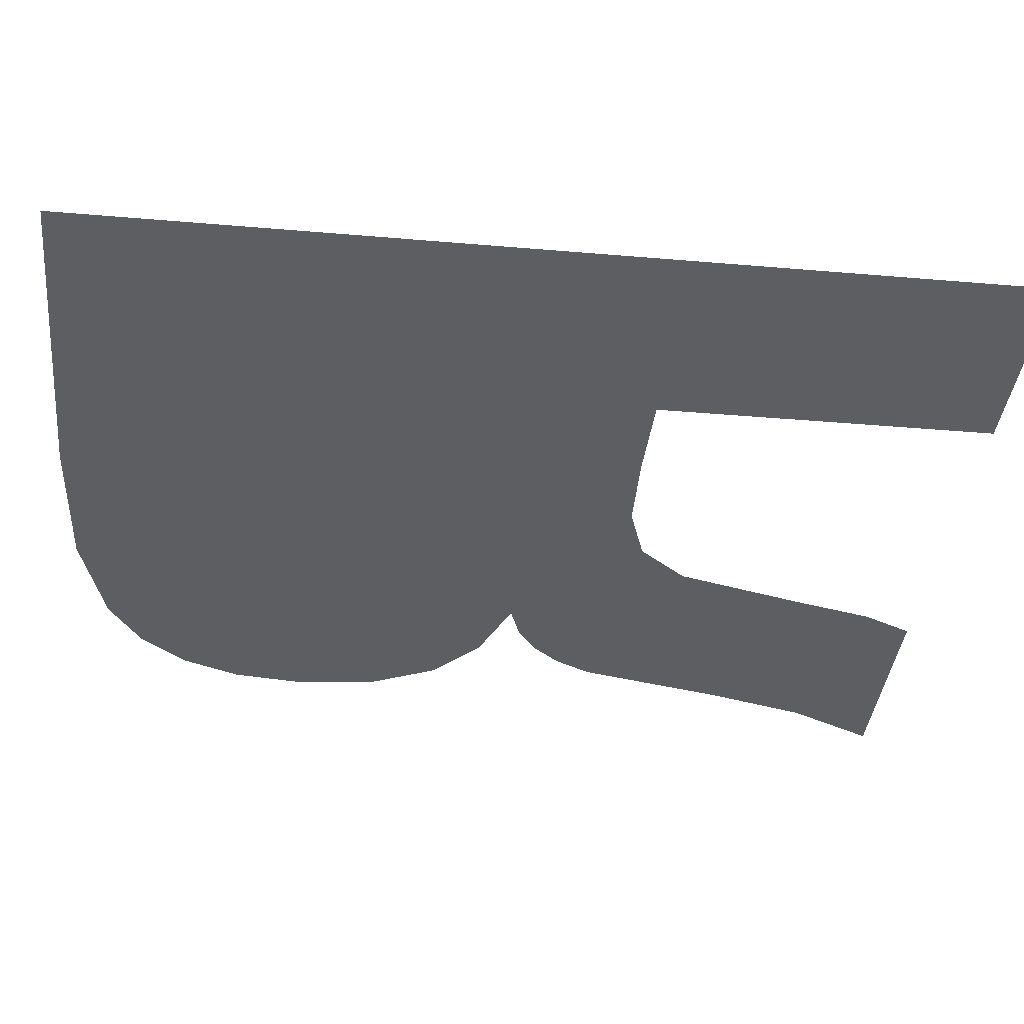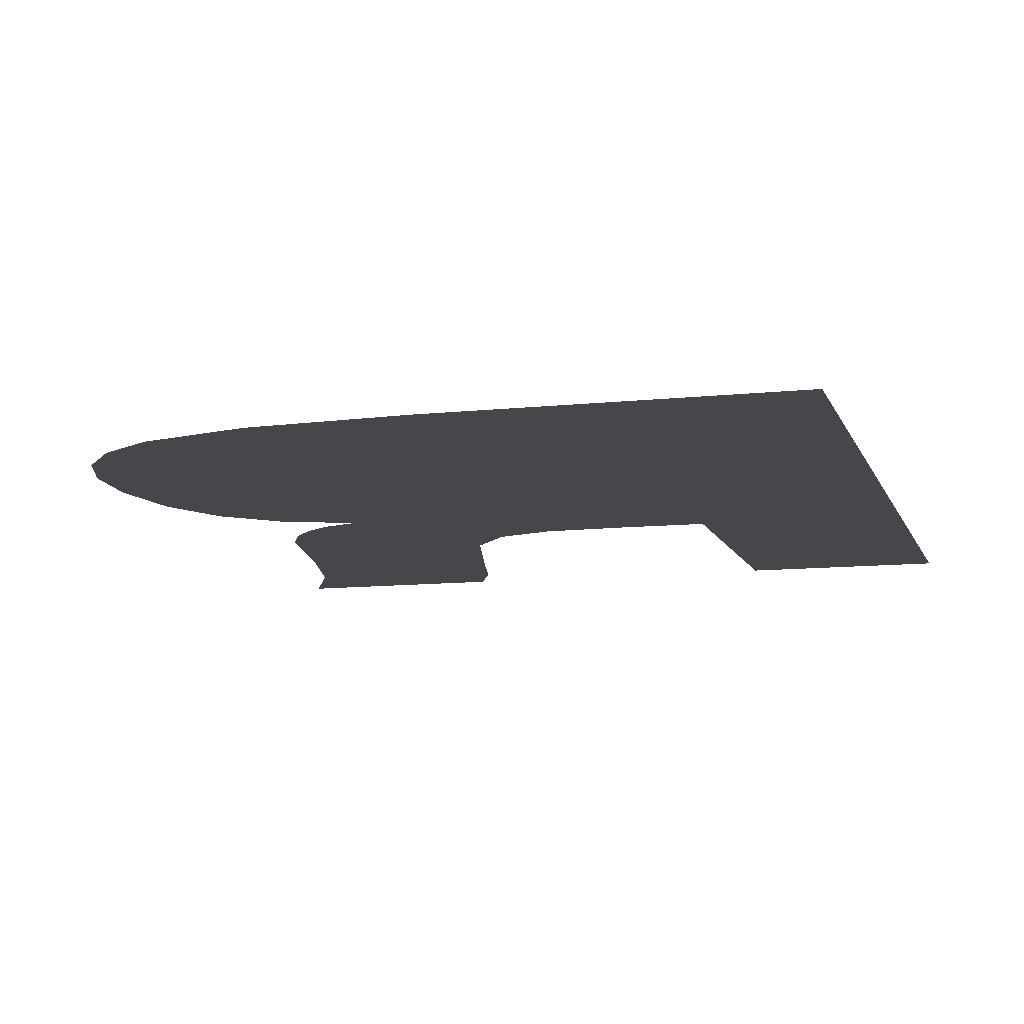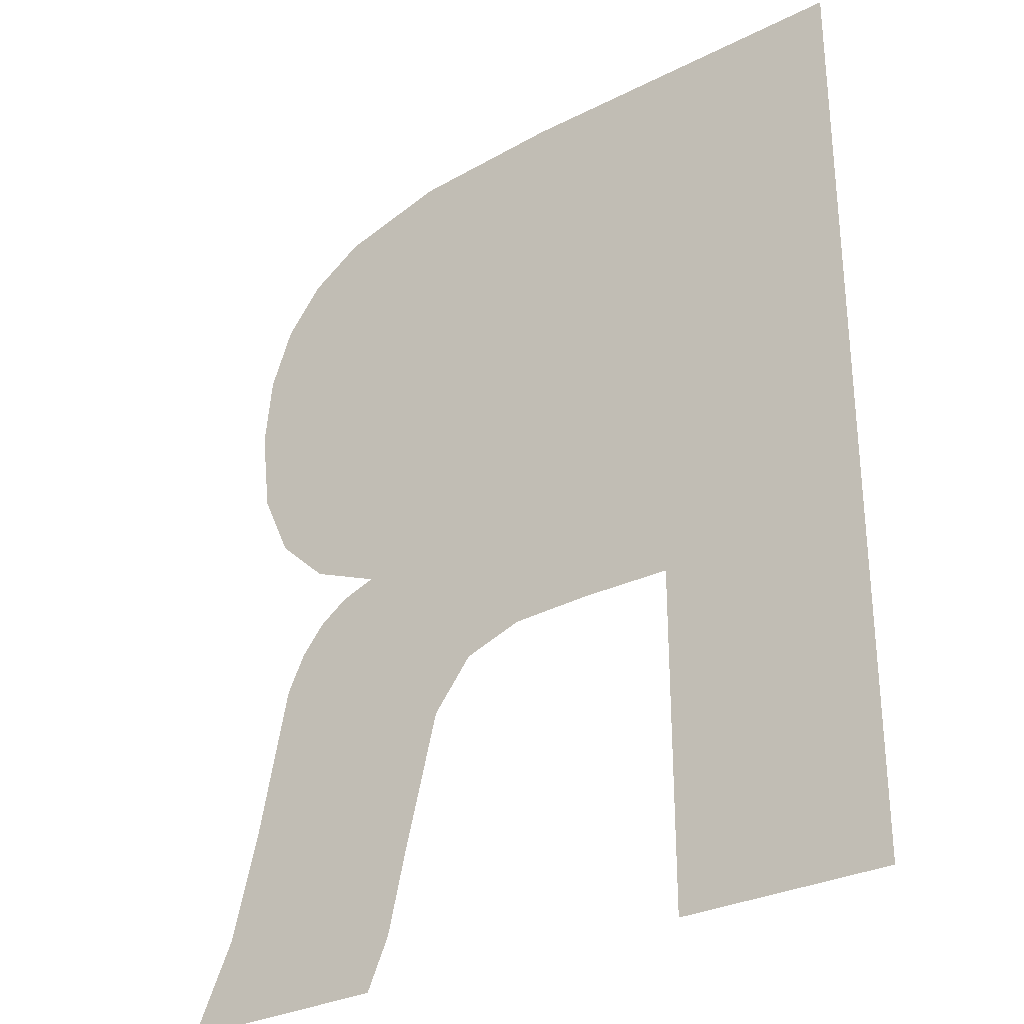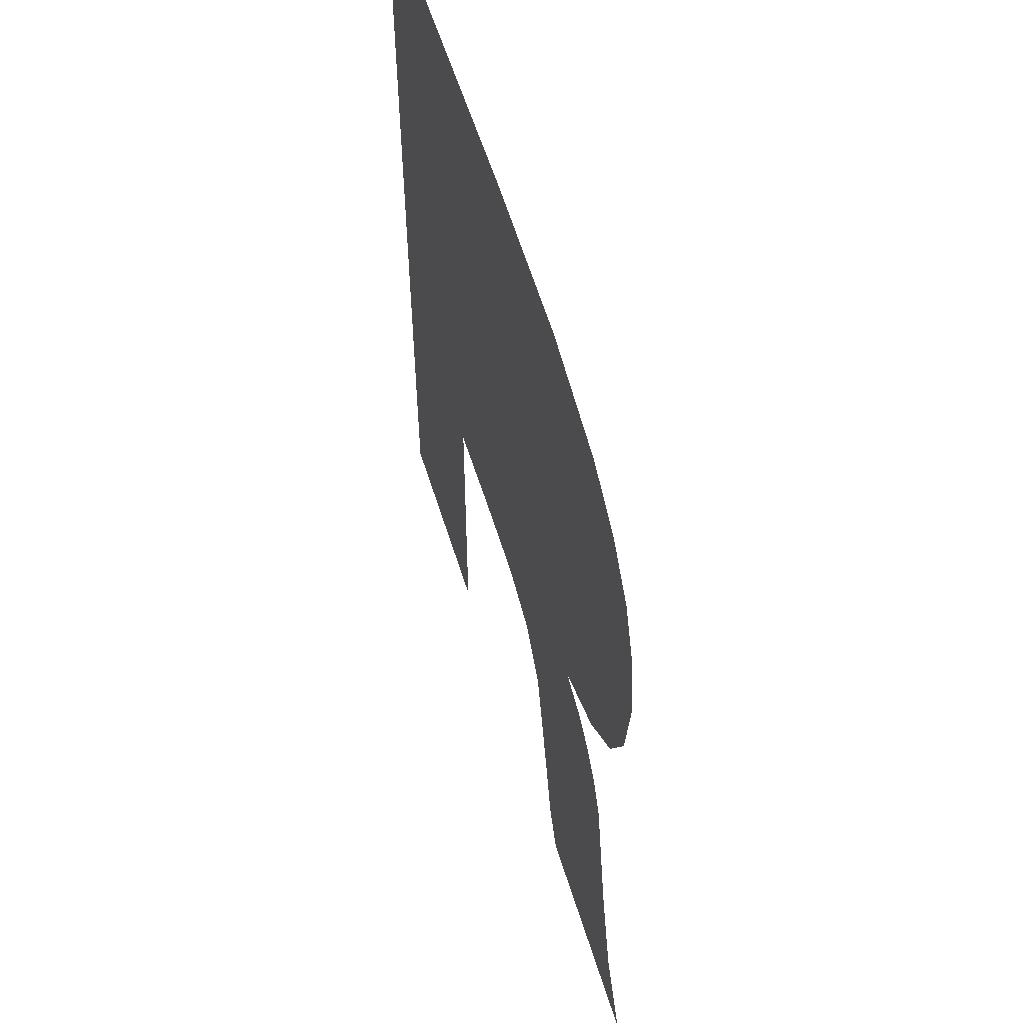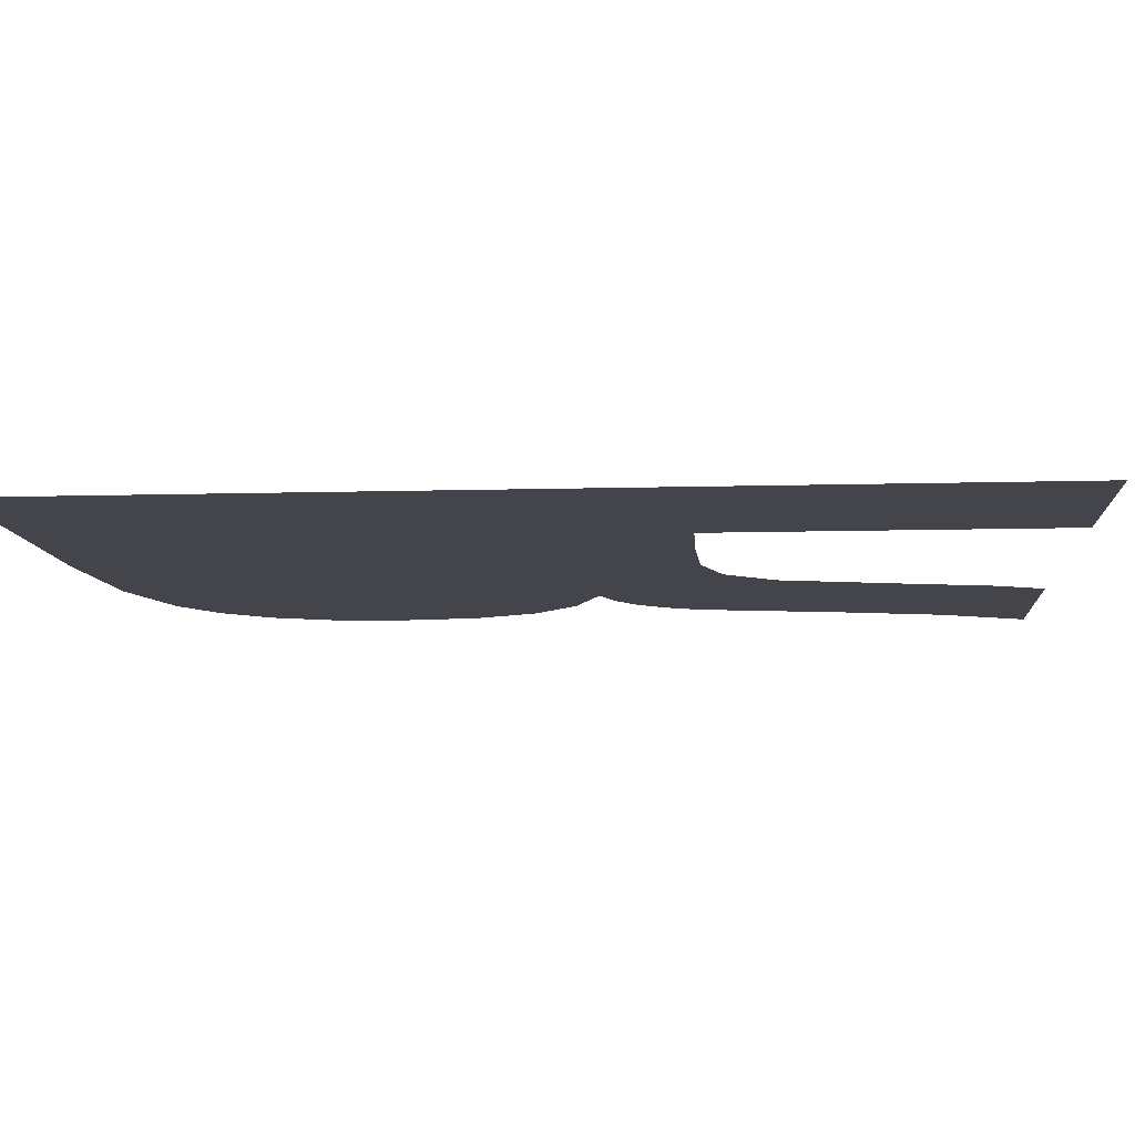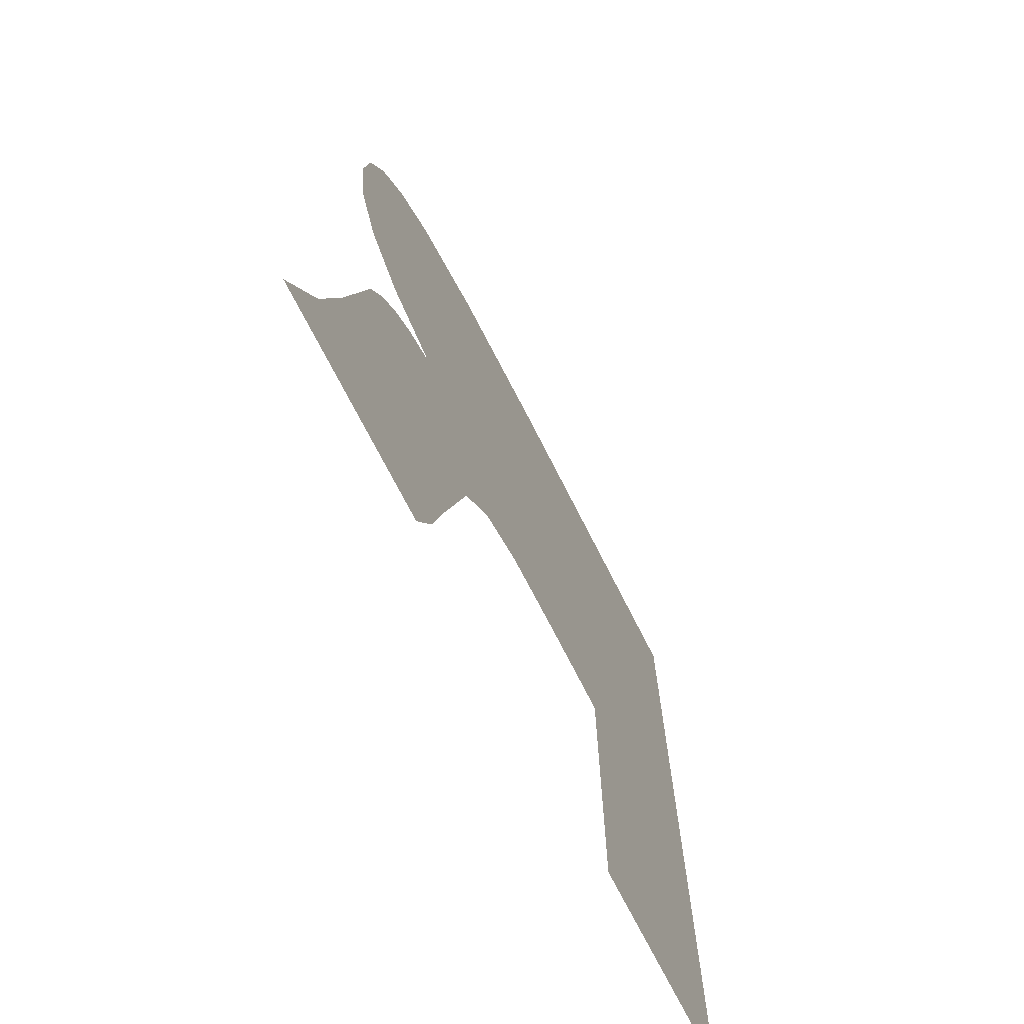
<metadata>
{"format":"obj","ext":"obj","renderer":"f3d","projection":"perspective","resolution":1024,"background":"white","views":[{"elev":-38.0,"azim":-96.2,"up":"+Z"},{"elev":-10.3,"azim":-164.4,"up":"+Z"},{"elev":-30.0,"azim":-143.7,"up":"+Y"},{"elev":58.5,"azim":72.8,"up":"+Y"},{"elev":-9.2,"azim":-85.6,"up":"+Z"},{"elev":-71.2,"azim":116.8,"up":"+Y"}]}
</metadata>
<code>
o #ID301
v -0.01362 0.2257 0.6805
v -0.01747 0.2154 0.6805
v -0.01747 0.2257 0.6805
v -0.01515 0.2191 0.6805
v -0.01465 0.2191 0.6805
v -0.01415 0.2192 0.6805
v -0.01324 0.2191 0.6805
v -0.01191 0.2255 0.6805
v -0.0126 0.2189 0.6805
v -0.01216 0.2183 0.6805
v -0.01177 0.2168 0.6805
v -0.01073 0.2252 0.6805
v -0.01118 0.2203 0.6805
v -0.01157 0.2159 0.6805
v -0.01132 0.2154 0.6805
v -0.01039 0.2206 0.6805
v -0.01013 0.2248 0.6805
v -0.009821 0.2212 0.6805
v -0.009709 0.2243 0.6805
v -0.009483 0.2219 0.6805
v -0.009455 0.2236 0.6805
v -0.00937 0.2228 0.6805
v -0.008886 0.2154 0.6805
v -0.009347 0.2164 0.6805
v -0.01079 0.2202 0.6805
v -0.01046 0.2199 0.6805
v -0.0102 0.2196 0.6805
v -0.009647 0.2175 0.6805
v -0.009995 0.2192 0.6805
v -0.01515 0.2154 0.6805
v -0.01515 0.2191 0.6805
v -0.01747 0.2154 0.6805
v -0.01515 0.2154 0.6805
v -0.009995 0.2192 0.6805
v -0.0102 0.2196 0.6805
v -0.009647 0.2175 0.6805
v -0.009347 0.2164 0.6805
v -0.01046 0.2199 0.6805
v -0.01079 0.2202 0.6805
v -0.01118 0.2203 0.6805
v -0.008886 0.2154 0.6805
v -0.01132 0.2154 0.6805
v -0.00937 0.2228 0.6805
v -0.009455 0.2236 0.6805
v -0.009483 0.2219 0.6805
v -0.009709 0.2243 0.6805
v -0.009821 0.2212 0.6805
v -0.01013 0.2248 0.6805
v -0.01039 0.2206 0.6805
v -0.01073 0.2252 0.6805
v -0.01157 0.2159 0.6805
v -0.01177 0.2168 0.6805
v -0.01191 0.2255 0.6805
v -0.01216 0.2183 0.6805
v -0.0126 0.2189 0.6805
v -0.01324 0.2191 0.6805
v -0.01362 0.2257 0.6805
v -0.01415 0.2192 0.6805
v -0.01465 0.2191 0.6805
v -0.01747 0.2257 0.6805
f 1 2 3
f 2 1 4
f 4 1 5
f 5 1 6
f 6 1 7
f 7 1 8
f 7 8 9
f 9 8 10
f 10 8 11
f 11 8 12
f 11 12 13
f 11 13 14
f 14 13 15
f 13 12 16
f 16 12 17
f 16 17 18
f 18 17 19
f 18 19 20
f 20 19 21
f 20 21 22
f 13 23 15
f 23 13 24
f 24 13 25
f 24 25 26
f 24 26 27
f 24 27 28
f 28 27 29
f 30 2 4
f 31 32 33
f 34 35 36
f 36 35 37
f 35 38 37
f 38 39 37
f 39 40 37
f 37 40 41
f 42 41 40
f 43 44 45
f 44 46 45
f 45 46 47
f 46 48 47
f 47 48 49
f 48 50 49
f 49 50 40
f 42 40 51
f 51 40 52
f 40 50 52
f 50 53 52
f 52 53 54
f 54 53 55
f 55 53 56
f 53 57 56
f 56 57 58
f 58 57 59
f 59 57 31
f 31 57 32
f 60 32 57

</code>
